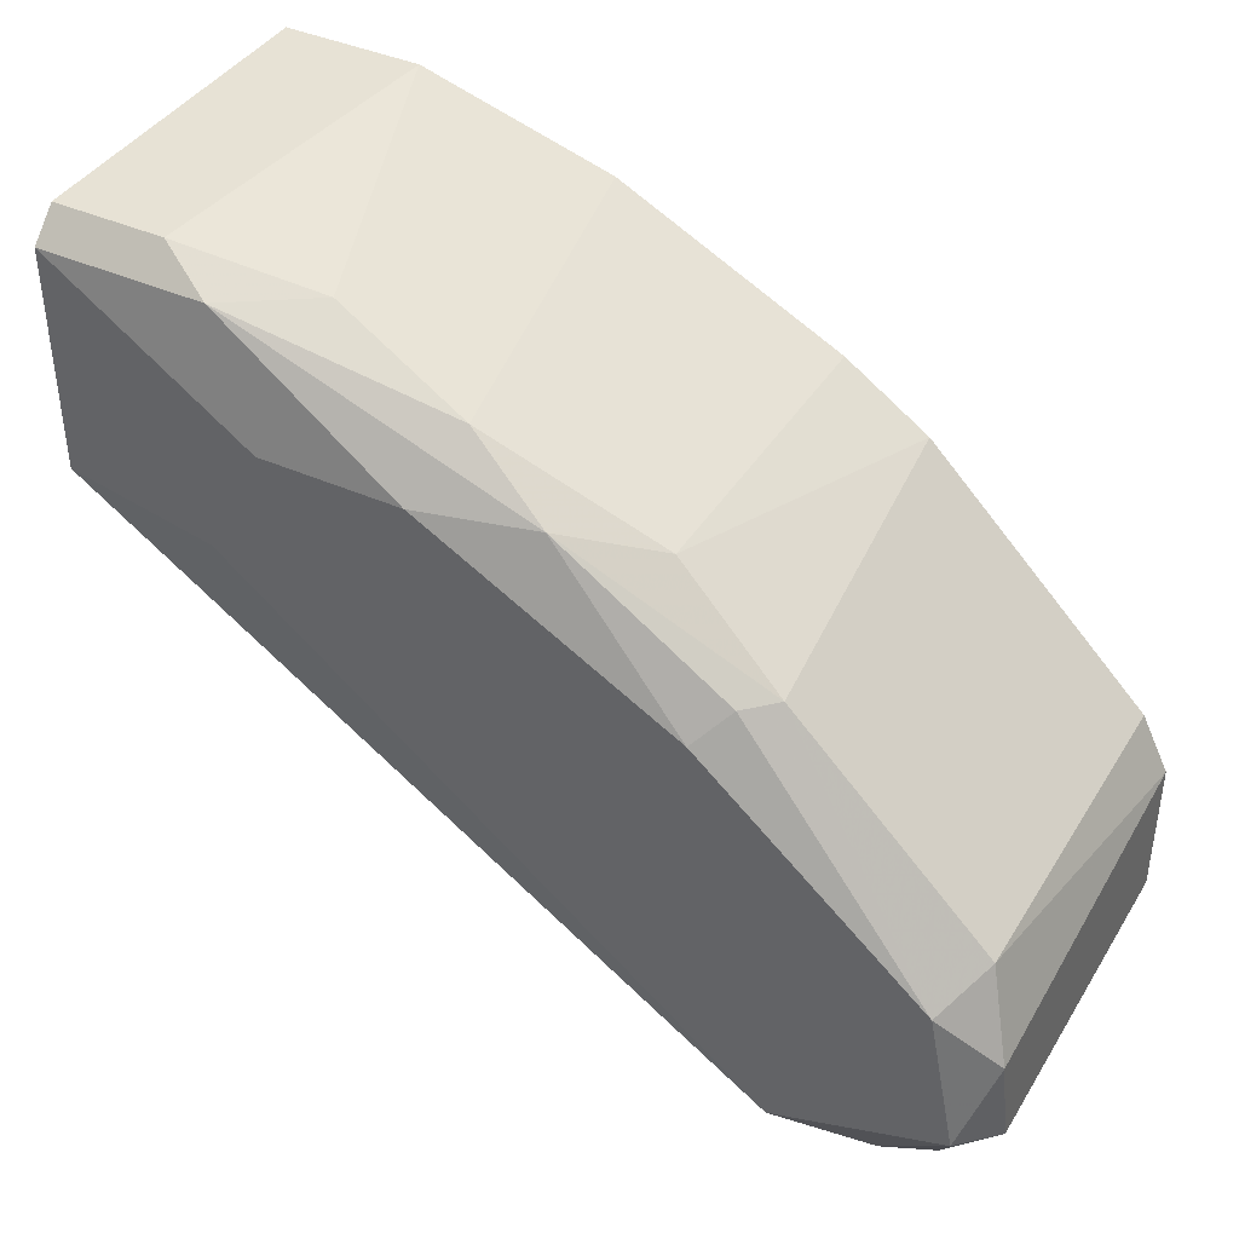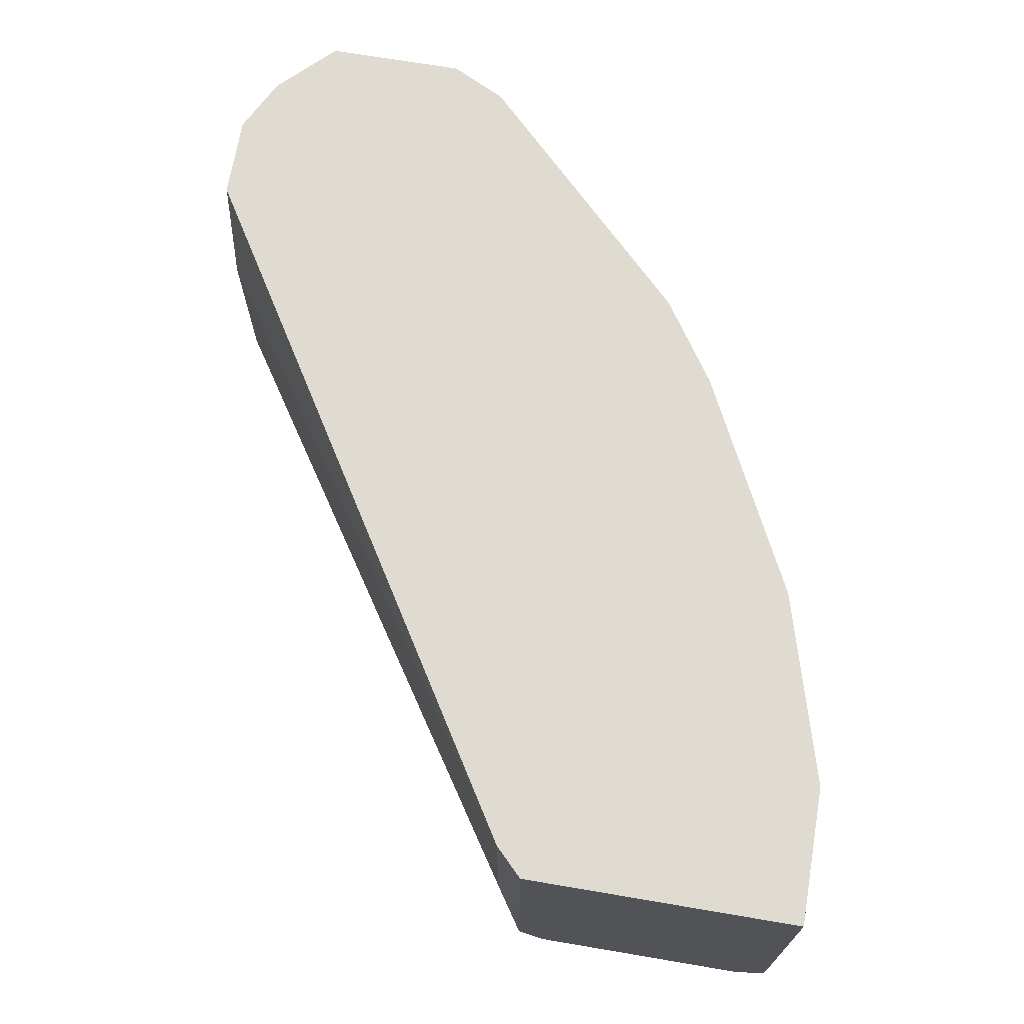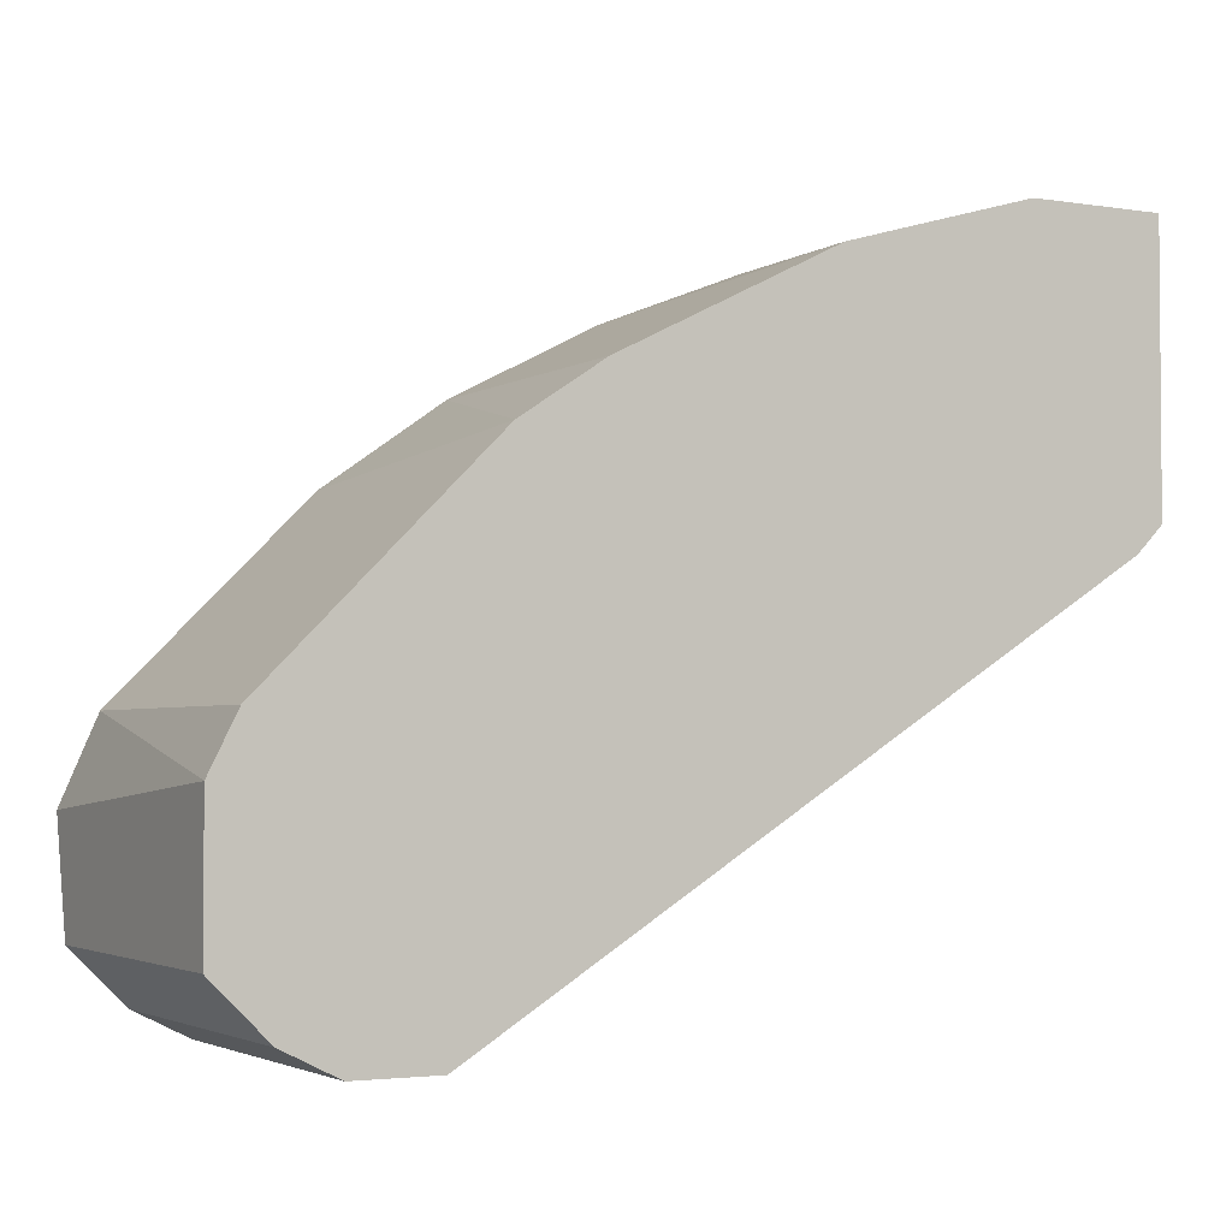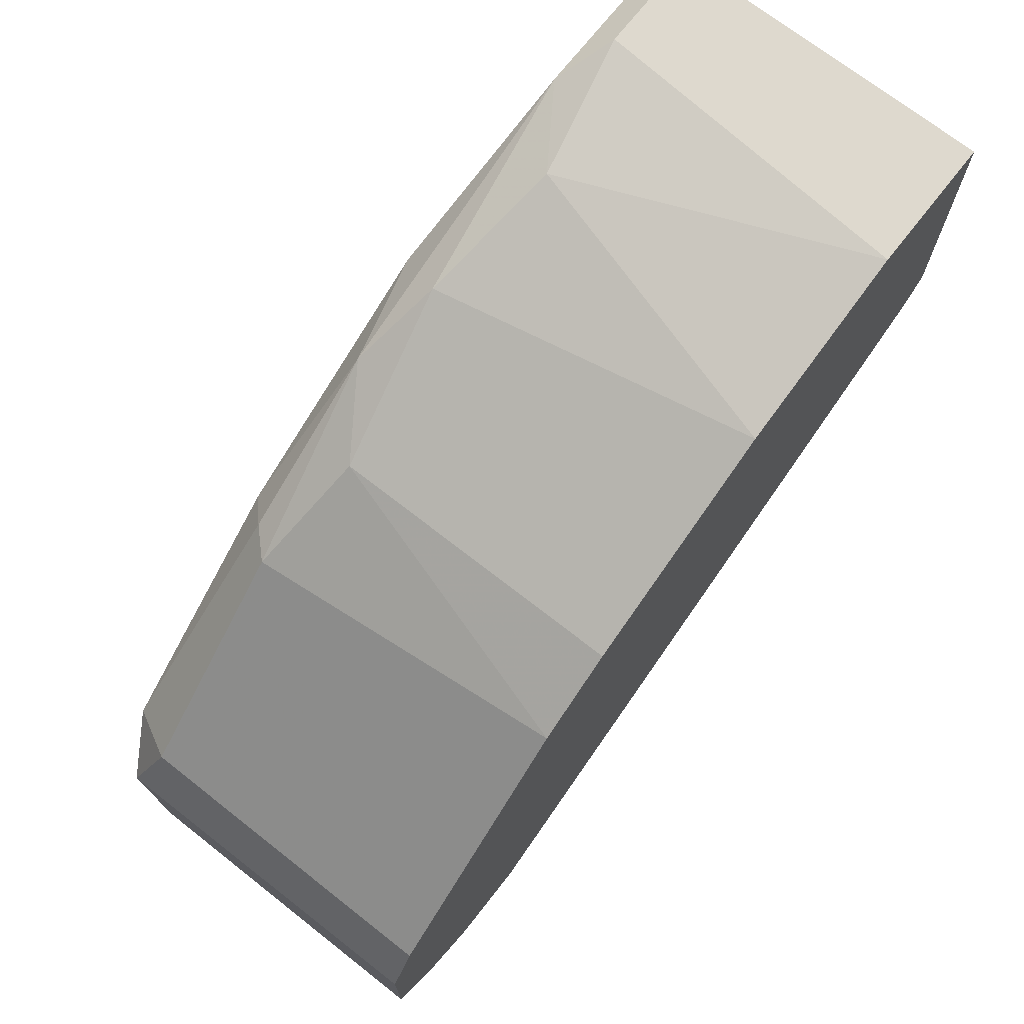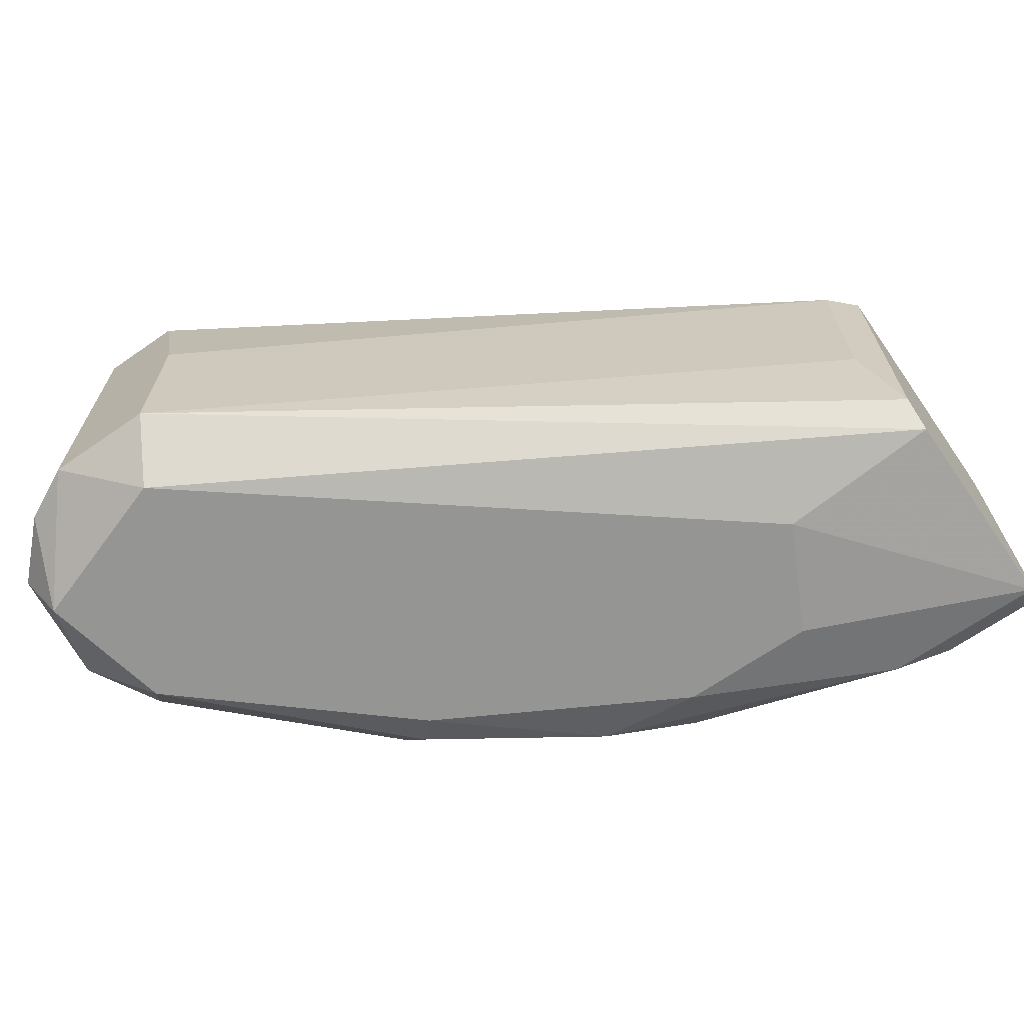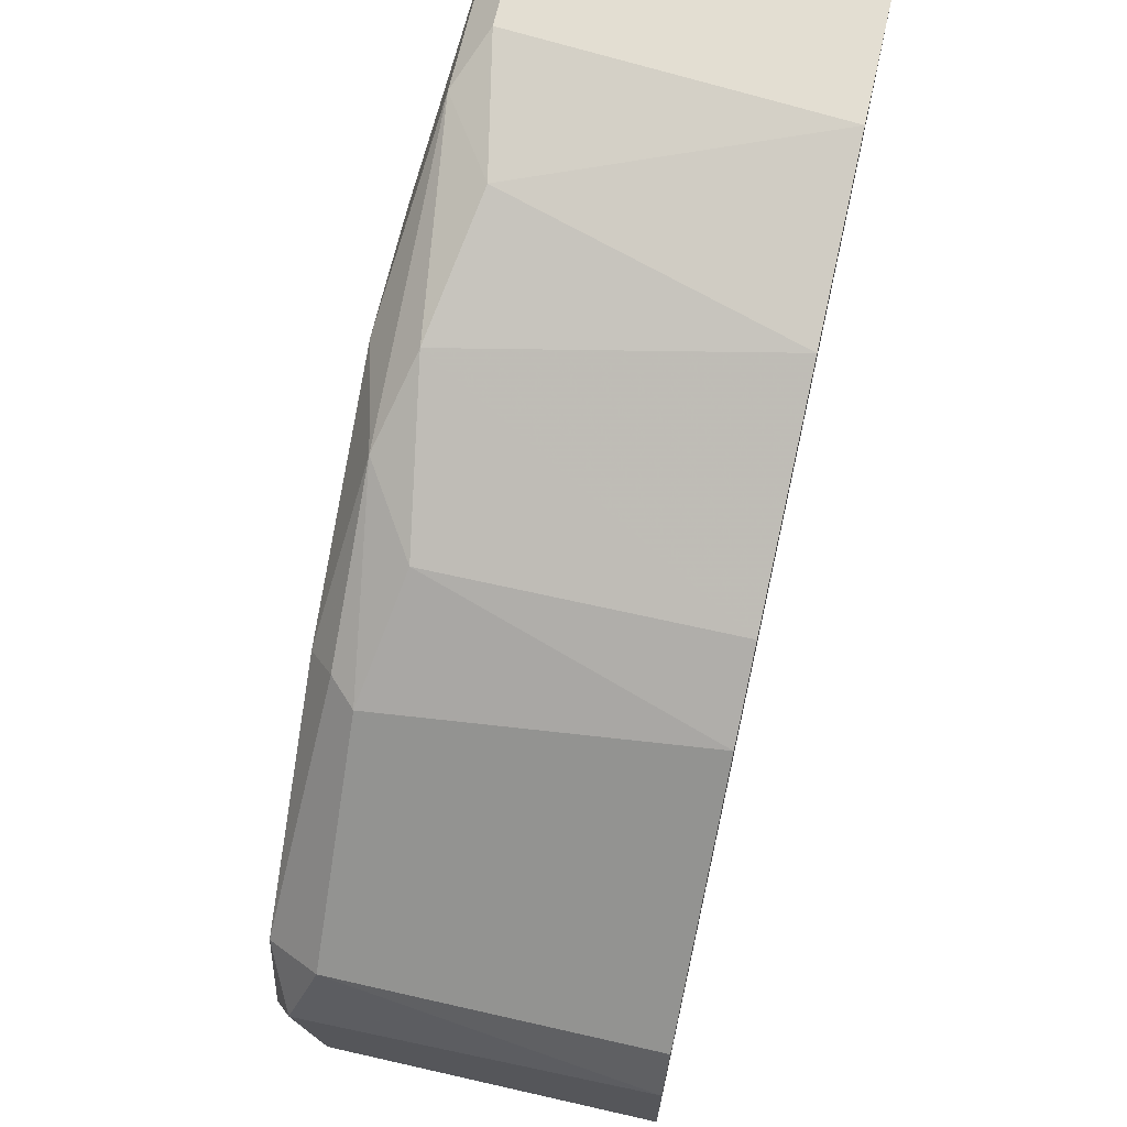
<metadata>
{"format":"obj","ext":"obj","renderer":"f3d","projection":"perspective","resolution":1024,"background":"white","views":[{"elev":40.3,"azim":28.9,"up":"+Z"},{"elev":69.8,"azim":-80.4,"up":"+Y"},{"elev":-2.9,"azim":151.5,"up":"+Z"},{"elev":71.4,"azim":128.1,"up":"+Z"},{"elev":-67.3,"azim":-145.2,"up":"+Y"},{"elev":67.4,"azim":102.8,"up":"+Z"}]}
</metadata>
<code>
v 0.07737 -0.01612 -0.01795
v 0.07737 0.000632 -0.01795
v 0.07737 0.000632 -0.01097
v 0.07737 -0.01751 -0.01236
v 0.04526 -0.01472 0.01277
v 0.06759 -0.01891 -0.01935
v 0.06759 0.000632 -0.02214
v 0.06061 -0.01472 0.005782
v 0.06061 0.000632 0.005782
v 0.04386 -0.01891 0.007179
v 0.0648 0.000632 0.002989
v 0.0648 -0.01751 0.001593
v 0.04107 -0.01891 0.001593
v 0.04107 -0.01751 0.01277
v 0.0634 -0.01891 0.000196
v 0.05642 -0.01751 0.007179
v 0.07178 -0.01612 -0.02214
v 0.07178 0.000632 -0.02214
v 0.03967 0.000632 0.01417
v 0.03827 -0.01612 0.01417
v 0.07597 -0.01891 -0.01655
v 0.07597 -0.01612 -0.008172
v 0.07597 0.000632 -0.008172
v 0.05224 -0.01612 0.009976
v 0.07457 -0.01891 -0.009569
v 0.07457 -0.01612 -0.02074
v 0.07457 0.000632 -0.02074
v 0.05084 -0.01891 0.007179
v 0.0662 -0.01612 0.001593
v 0.0662 -0.01612 -0.02214
v 0.0662 -0.006347 -0.02214
v 0.03409 0.000632 -0.0012
v 0.03409 -0.01053 -0.0012
v 0.04944 0.000632 0.01137
v 0.03269 -0.01612 0.01417
v 0.03269 -0.01612 0.000196
v 0.03269 0.000632 0.01417
v 0.03269 0.000632 0.000196
v 0.03269 -0.01751 0.001593
v 0.03269 -0.01751 0.01277
f 28 40 10
f 31 30 32
f 19 3 32
f 30 31 18
f 32 3 18
f 3 19 9
f 19 32 37
f 36 40 37
f 13 21 28
f 21 13 6
f 19 37 20
f 18 3 2
f 3 1 2
f 31 32 7
f 18 31 7
f 32 18 7
f 3 9 11
f 30 18 17
f 6 30 17
f 21 6 17
f 9 19 34
f 24 9 34
f 36 30 39
f 40 36 39
f 13 40 39
f 30 6 39
f 6 13 39
f 28 21 25
f 29 12 25
f 22 29 25
f 32 36 38
f 36 37 38
f 37 32 38
f 22 3 23
f 3 11 23
f 29 22 23
f 11 29 23
f 19 20 5
f 34 19 5
f 24 34 5
f 3 22 4
f 21 1 4
f 1 3 4
f 25 21 4
f 22 25 4
f 9 24 8
f 11 9 8
f 29 11 8
f 30 36 33
f 32 30 33
f 36 32 33
f 1 21 26
f 2 1 26
f 17 18 26
f 21 17 26
f 37 40 35
f 20 37 35
f 40 20 35
f 40 28 14
f 20 40 14
f 5 20 14
f 24 5 14
f 12 29 16
f 8 24 16
f 29 8 16
f 24 14 16
f 14 28 16
f 28 25 15
f 25 12 15
f 12 16 15
f 16 28 15
f 18 2 27
f 26 18 27
f 2 26 27
f 40 13 10
f 13 28 10

</code>
